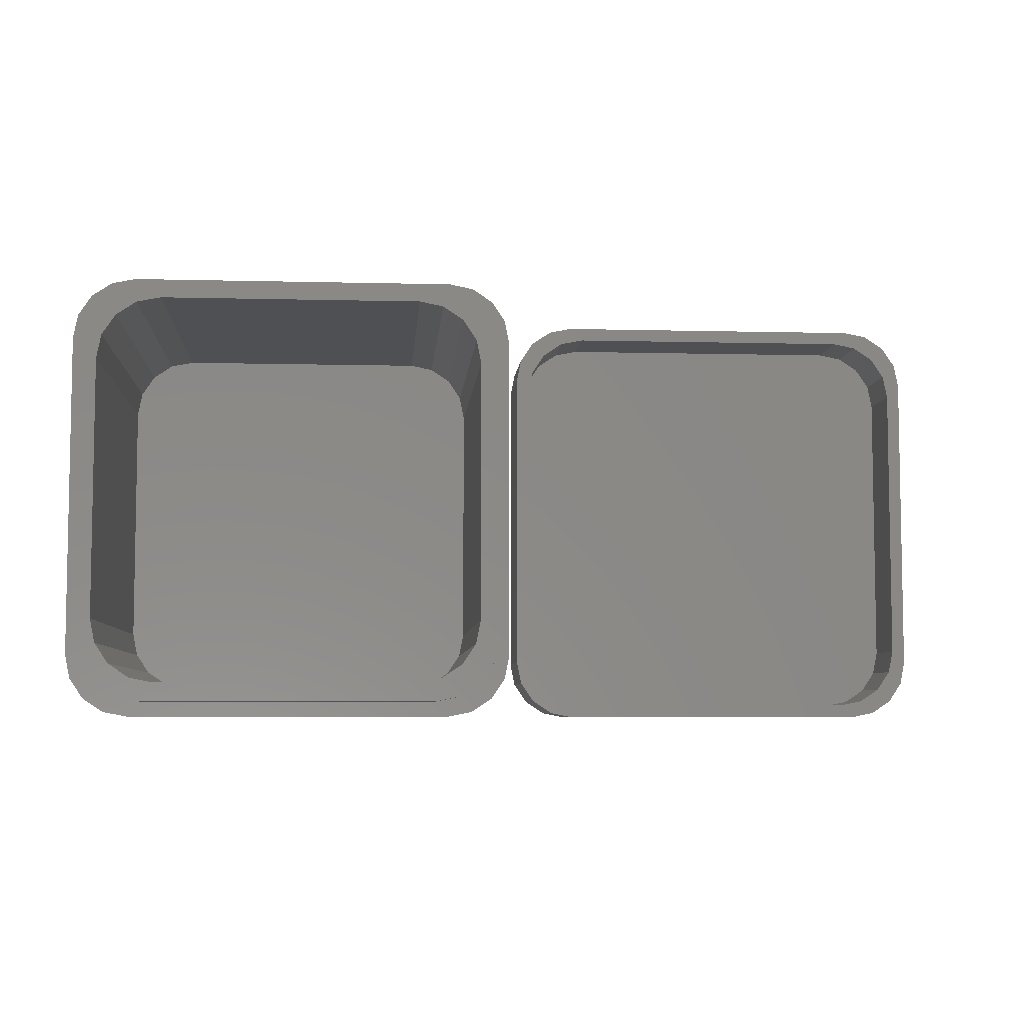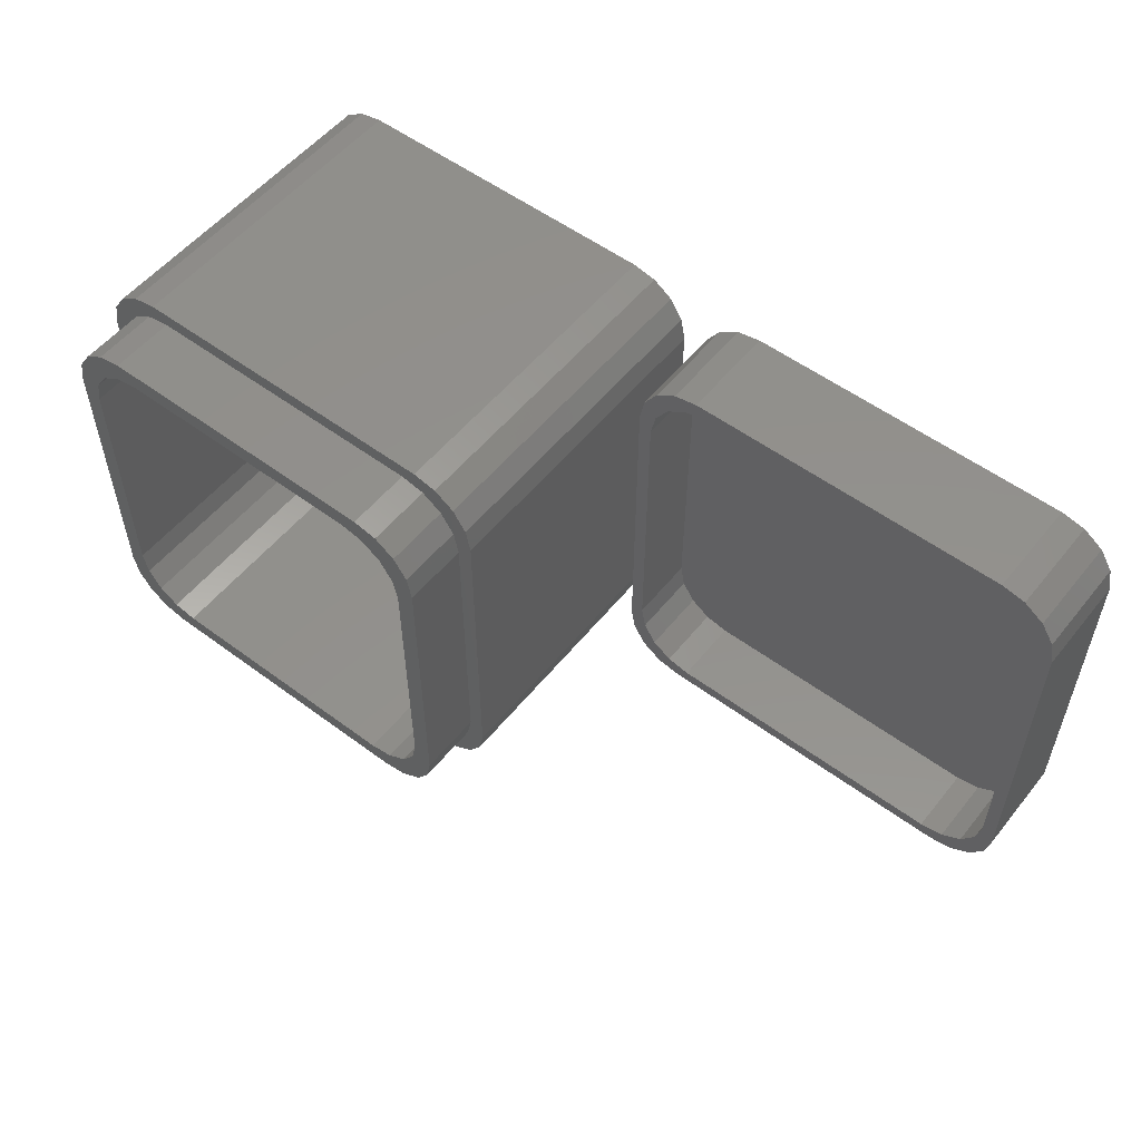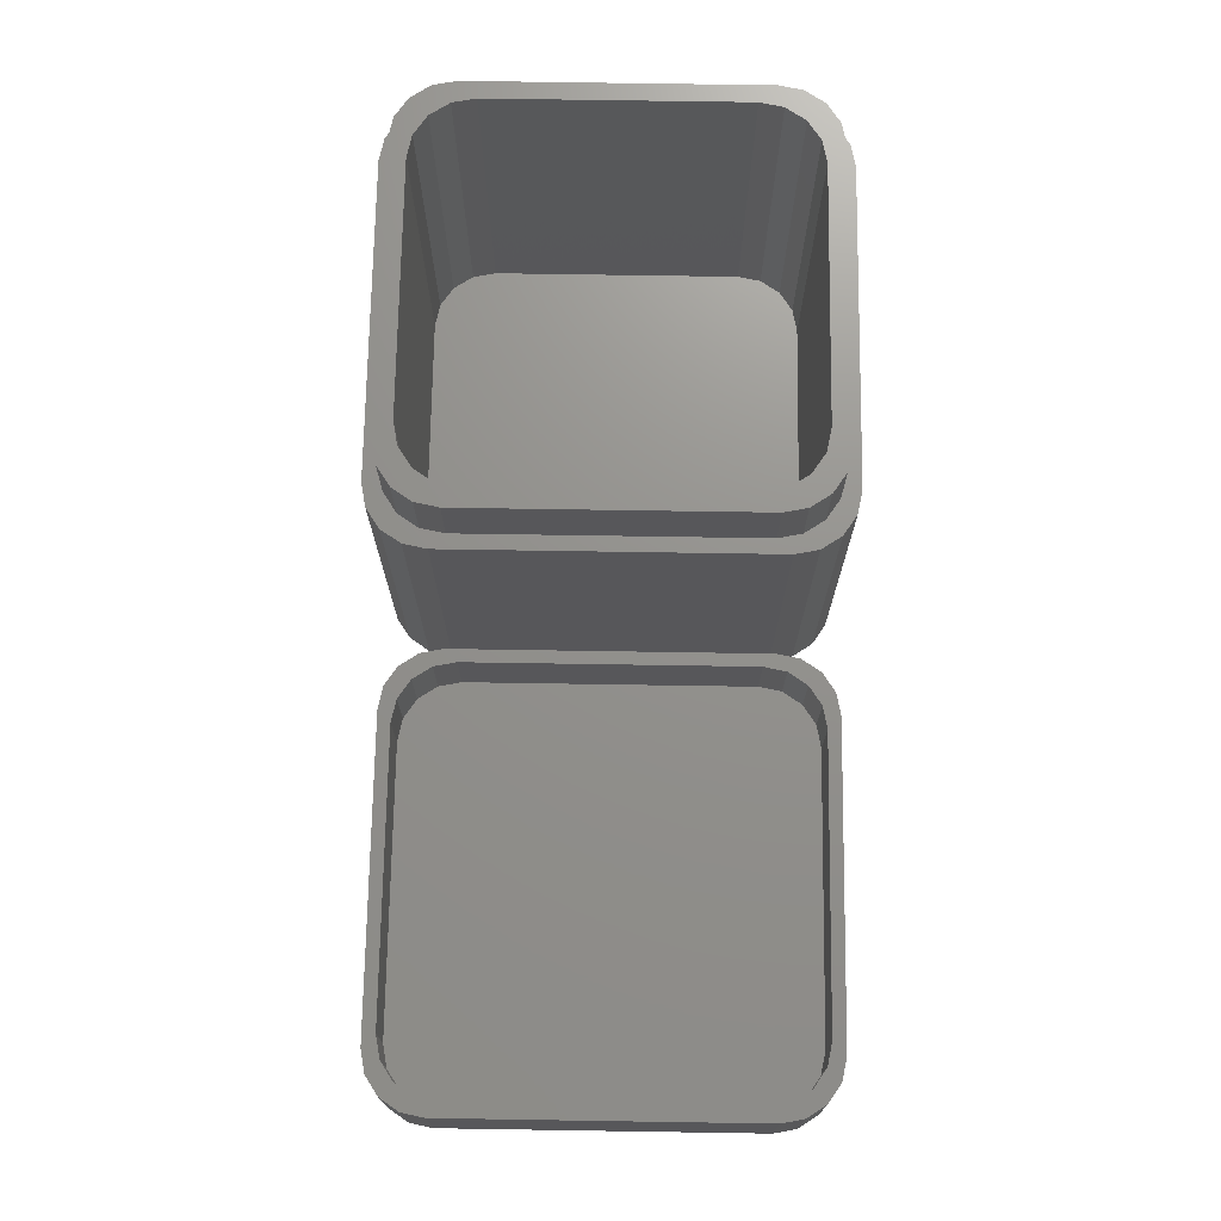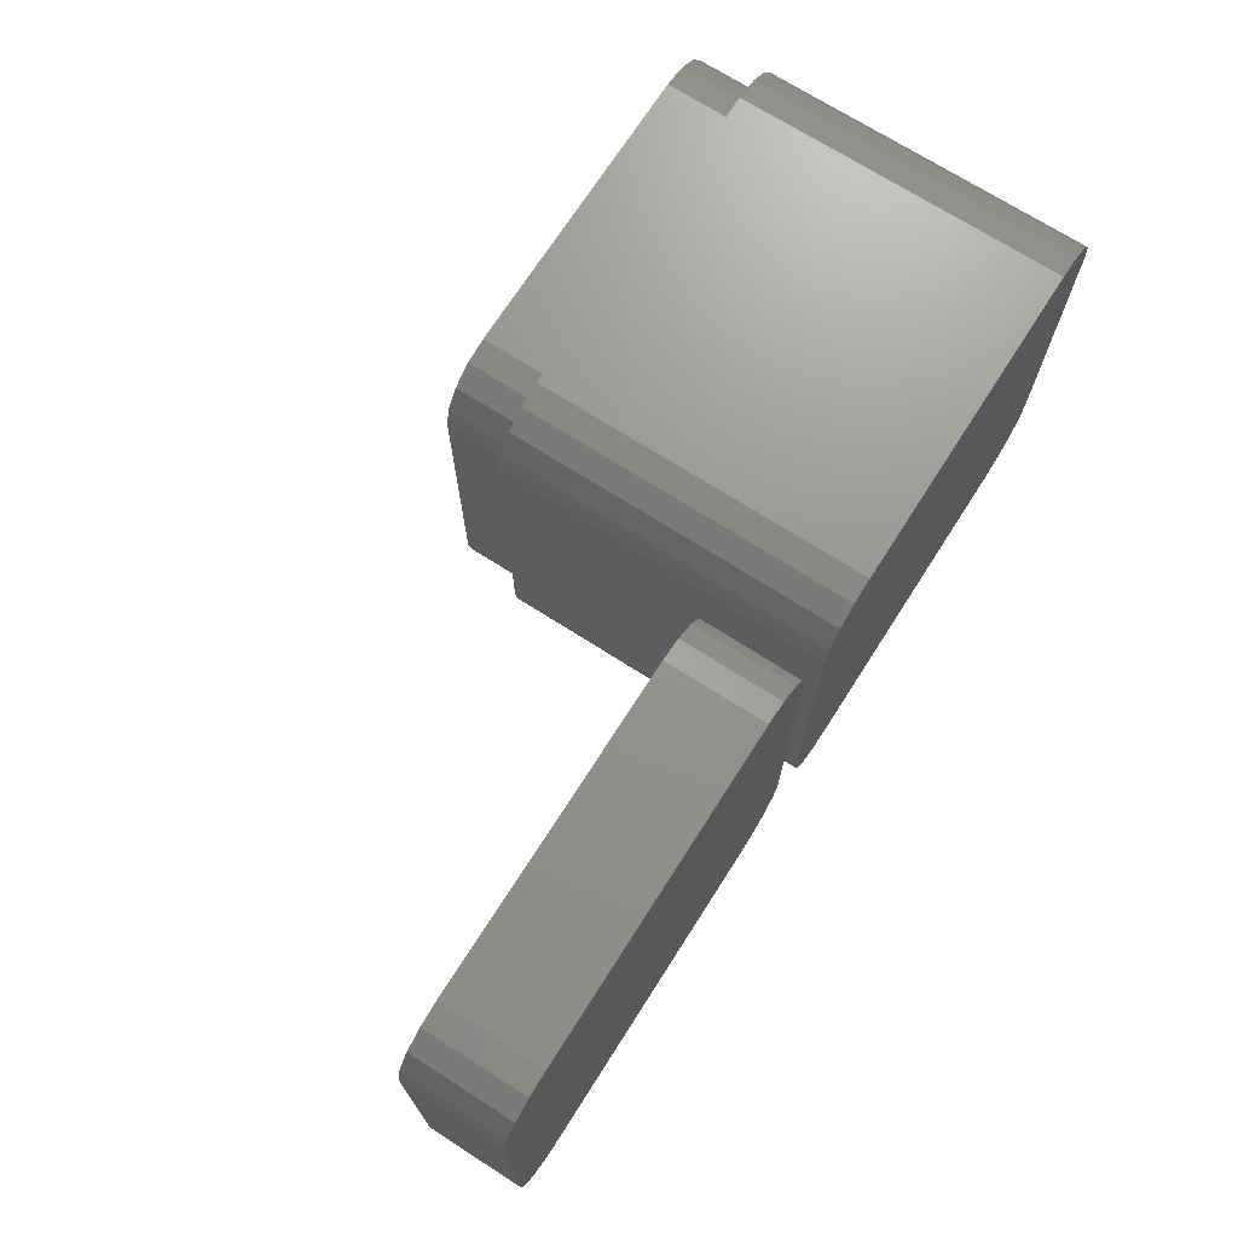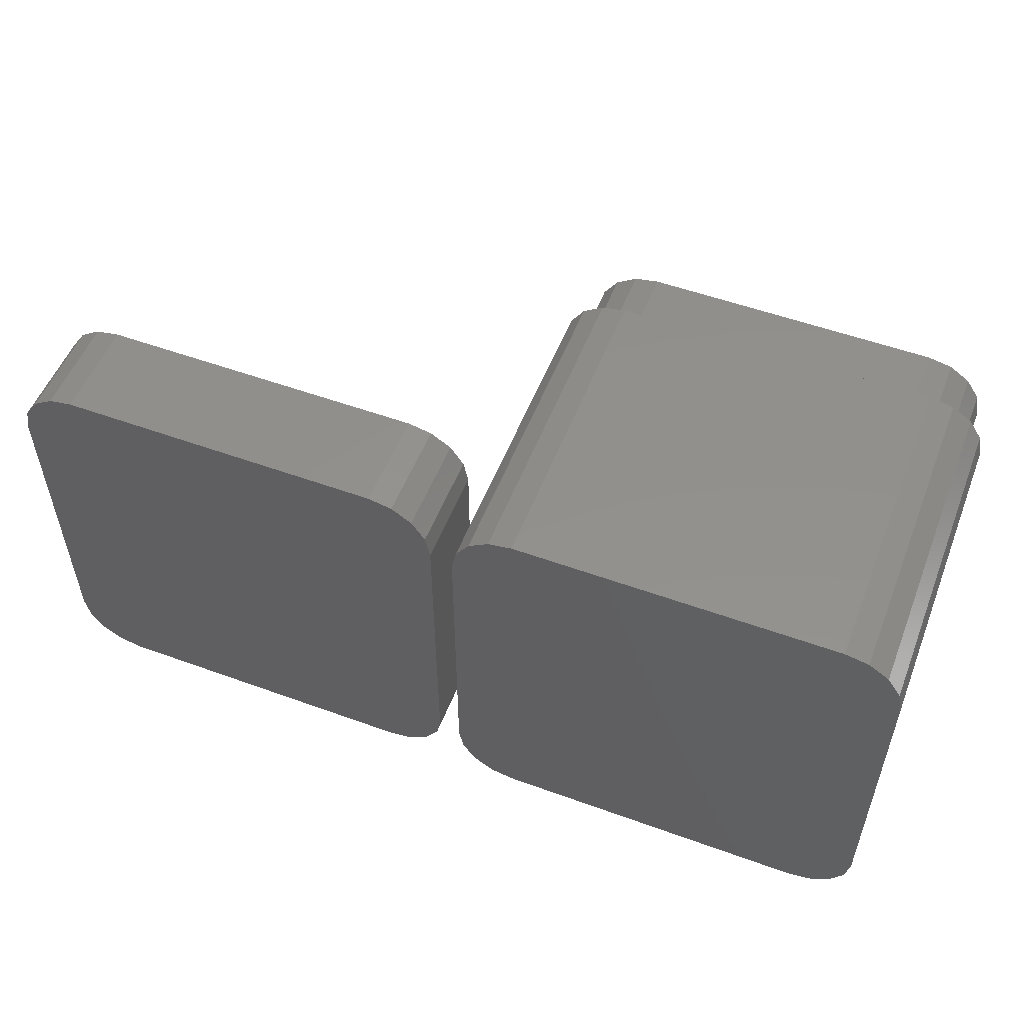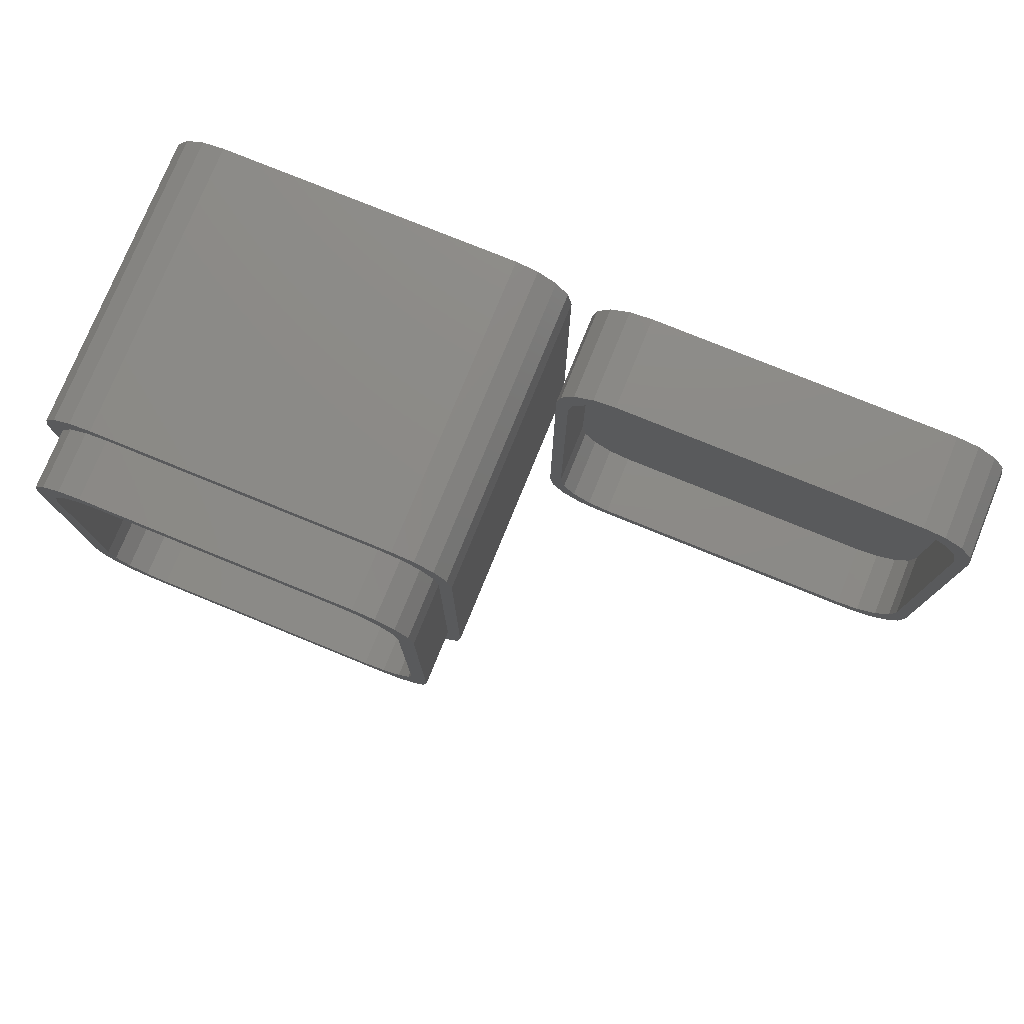
<metadata>
{"format":"stl","ext":"stl","renderer":"f3d","projection":"perspective","resolution":1024,"background":"white","views":[{"elev":-6.2,"azim":-4.3,"up":"+Y"},{"elev":54.4,"azim":38.2,"up":"+Y"},{"elev":71.9,"azim":90.9,"up":"+Z"},{"elev":71.2,"azim":122.6,"up":"+Y"},{"elev":53.6,"azim":-158.8,"up":"+Y"},{"elev":77.1,"azim":22.2,"up":"+Y"}]}
</metadata>
<code>
# stl→obj: 200 verts, 392 faces
v -37 -13 25.6
v -37 13 -0.4
v -37 -13 -0.4
v -37 13 25.6
v -1 -13 -0.4
v -1.381 -14.91 25.6
v -1.381 -14.91 -0.4
v -1 -13 25.6
v -32 -18 -0.4
v -33.91 -17.62 25.6
v -33.91 -17.62 -0.4
v -32 -18 25.6
v -35.54 -16.54 -0.4
v -36.62 -14.91 -0.4
v -36.62 14.91 -0.4
v -35.54 16.54 -0.4
v -32 18 -0.4
v -33.91 17.62 -0.4
v -6 18 -0.4
v -6 -18 -0.4
v -4.087 17.62 -0.4
v -2.464 16.54 -0.4
v -1 13 -0.4
v -1.381 14.91 -0.4
v -2.464 -16.54 -0.4
v -4.087 -17.62 -0.4
v -36.62 14.91 25.6
v -35.42 13.71 25.6
v -34.34 -15.34 25.6
v -35.54 -16.54 25.6
v -2.2 -11.8 25.6
v -2.581 -13.71 25.6
v -3.664 -15.34 25.6
v -2.464 -16.54 25.6
v -6 18 25.6
v -7.2 16.8 25.6
v -5.287 16.42 25.6
v -4.087 17.62 25.6
v -3.664 15.34 25.6
v -2.464 16.54 25.6
v -33.91 17.62 25.6
v -35.54 16.54 25.6
v -34.34 15.34 25.6
v -35.8 11.8 25.6
v -35.8 -11.8 25.6
v -32.71 16.42 25.6
v -32 18 25.6
v -30.8 16.8 25.6
v -1 13 25.6
v -2.2 11.8 25.6
v -1.381 14.91 25.6
v -2.581 13.71 25.6
v -4.087 -17.62 25.6
v -5.287 -16.42 25.6
v -6 -18 25.6
v -32.71 -16.42 25.6
v -7.2 -16.8 25.6
v -30.8 -16.8 25.6
v -36.62 -14.91 25.6
v -35.42 -13.71 25.6
v -35.8 -11.8 30.8
v -35.8 11.8 30.8
v -2.581 -13.71 30.8
v -2.2 -11.8 30.8
v -32.71 -16.42 30.8
v -30.8 -16.8 30.8
v -35.42 13.71 30.8
v -33.97 12.26 30.8
v -32.89 -13.89 30.8
v -34.34 -15.34 30.8
v -3.65 -10.35 30.8
v -4.031 -12.26 30.8
v -5.114 -13.89 30.8
v -3.664 -15.34 30.8
v -7.2 16.8 30.8
v -8.65 15.35 30.8
v -6.737 14.97 30.8
v -5.287 16.42 30.8
v -5.114 13.89 30.8
v -3.664 15.34 30.8
v -32.71 16.42 30.8
v -34.34 15.34 30.8
v -32.89 13.89 30.8
v -34.35 10.35 30.8
v -34.35 -10.35 30.8
v -31.26 14.97 30.8
v -30.8 16.8 30.8
v -29.35 15.35 30.8
v -2.581 13.71 30.8
v -2.2 11.8 30.8
v -3.65 10.35 30.8
v -4.031 12.26 30.8
v -5.287 -16.42 30.8
v -7.2 -16.8 30.8
v -29.35 -15.35 30.8
v -6.737 -14.97 30.8
v -8.65 -15.35 30.8
v -31.26 -14.97 30.8
v -35.42 -13.71 30.8
v -33.97 -12.26 30.8
v -34.35 10.35 2.4
v -34.35 -10.35 2.4
v -33.97 -12.26 2.4
v -32.89 -13.89 2.4
v -31.26 -14.97 2.4
v -29.35 -15.35 2.4
v -8.65 -15.35 2.4
v -6.737 -14.97 2.4
v -5.114 -13.89 2.4
v -3.65 -10.35 2.4
v -4.031 -12.26 2.4
v -3.65 10.35 2.4
v -4.031 12.26 2.4
v -5.114 13.89 2.4
v -8.65 15.35 2.4
v -6.737 14.97 2.4
v -29.35 15.35 2.4
v -31.26 14.97 2.4
v -32.89 13.89 2.4
v -33.97 12.26 2.4
v 1 -13 8
v 1 13 0
v 1 -13 0
v 1 13 8
v 37 -13 0
v 36.62 -14.91 8
v 36.62 -14.91 0
v 37 -13 8
v 6 -18 0
v 4.087 -17.62 8
v 4.087 -17.62 0
v 6 -18 8
v 2.464 -16.54 0
v 1.381 -14.91 0
v 1.381 14.91 0
v 2.464 16.54 0
v 6 18 0
v 4.087 17.62 0
v 32 18 0
v 32 -18 0
v 33.91 17.62 0
v 35.54 16.54 0
v 37 13 0
v 36.62 14.91 0
v 35.54 -16.54 0
v 33.91 -17.62 0
v 1.381 14.91 8
v 2.456 13.84 8
v 2.456 -13.84 8
v 2.075 -11.93 8
v 3.539 -15.46 8
v 2.464 -16.54 8
v 35.92 -11.93 8
v 35.54 -13.84 8
v 34.46 -15.46 8
v 35.54 -16.54 8
v 32 18 8
v 30.93 16.93 8
v 32.84 16.54 8
v 33.91 17.62 8
v 34.46 15.46 8
v 35.54 16.54 8
v 4.087 17.62 8
v 2.464 16.54 8
v 3.539 15.46 8
v 2.075 11.93 8
v 5.162 16.54 8
v 6 18 8
v 7.075 16.93 8
v 37 13 8
v 35.92 11.93 8
v 36.62 14.91 8
v 35.54 13.84 8
v 33.91 -17.62 8
v 32.84 -16.54 8
v 32 -18 8
v 5.162 -16.54 8
v 30.93 -16.93 8
v 7.075 -16.93 8
v 1.381 -14.91 8
v 2.075 11.93 2.4
v 2.075 -11.93 2.4
v 35.92 -11.93 2.4
v 35.54 -13.84 2.4
v 7.075 -16.93 2.4
v 5.162 -16.54 2.4
v 2.456 -13.84 2.4
v 3.539 -15.46 2.4
v 30.93 -16.93 2.4
v 32.84 -16.54 2.4
v 34.46 -15.46 2.4
v 35.92 11.93 2.4
v 35.54 13.84 2.4
v 34.46 15.46 2.4
v 30.93 16.93 2.4
v 32.84 16.54 2.4
v 7.075 16.93 2.4
v 5.162 16.54 2.4
v 3.539 15.46 2.4
v 2.456 13.84 2.4
f 1 2 3
f 1 4 2
f 5 6 7
f 5 8 6
f 9 10 11
f 9 12 10
f 13 14 3
f 2 9 3
f 15 16 2
f 16 17 2
f 18 17 16
f 17 9 2
f 19 20 17
f 21 22 19
f 22 23 19
f 24 23 22
f 23 5 19
f 5 20 19
f 7 25 5
f 25 20 5
f 26 20 25
f 20 9 17
f 9 13 3
f 11 13 9
f 27 4 28
f 29 30 10
f 8 31 32
f 6 33 34
f 35 36 37
f 38 39 40
f 41 42 43
f 42 27 43
f 44 4 1
f 44 1 45
f 27 28 43
f 28 4 44
f 41 46 47
f 43 46 41
f 47 46 48
f 47 36 35
f 8 49 50
f 48 36 47
f 37 38 35
f 40 39 51
f 52 51 39
f 37 39 38
f 52 49 51
f 8 50 31
f 50 49 52
f 8 32 6
f 34 33 53
f 54 53 33
f 32 33 6
f 54 55 53
f 10 12 56
f 54 57 55
f 58 12 55
f 58 55 57
f 58 56 12
f 29 59 30
f 56 29 10
f 60 1 59
f 29 60 59
f 60 45 1
f 20 12 9
f 20 55 12
f 59 1 3
f 14 59 3
f 23 8 5
f 23 49 8
f 11 30 13
f 11 10 30
f 26 55 20
f 26 53 55
f 51 24 22
f 40 51 22
f 49 23 24
f 51 49 24
f 47 19 17
f 47 35 19
f 4 15 2
f 4 27 15
f 27 16 15
f 27 42 16
f 30 59 14
f 13 30 14
f 7 34 25
f 7 6 34
f 41 17 18
f 41 47 17
f 42 18 16
f 42 41 18
f 25 53 26
f 25 34 53
f 35 21 19
f 35 38 21
f 38 22 21
f 38 40 22
f 61 44 45
f 61 62 44
f 31 63 32
f 31 64 63
f 58 65 56
f 58 66 65
f 67 62 68
f 69 70 65
f 64 71 72
f 63 73 74
f 75 76 77
f 78 79 80
f 81 82 83
f 82 67 83
f 84 62 61
f 84 61 85
f 67 68 83
f 68 62 84
f 81 86 87
f 83 86 81
f 78 75 77
f 86 88 87
f 76 75 87
f 76 87 88
f 80 79 89
f 64 90 91
f 77 79 78
f 92 90 89
f 92 89 79
f 64 91 71
f 91 90 92
f 64 72 63
f 74 73 93
f 66 94 95
f 72 73 63
f 96 94 93
f 96 93 73
f 94 97 95
f 97 94 96
f 66 98 65
f 95 98 66
f 69 99 70
f 98 69 65
f 100 61 99
f 69 100 99
f 100 85 61
f 57 66 58
f 57 94 66
f 99 61 45
f 60 99 45
f 50 64 31
f 50 90 64
f 56 70 29
f 56 65 70
f 54 94 57
f 54 93 94
f 89 52 39
f 80 89 39
f 90 50 52
f 89 90 52
f 87 36 48
f 87 75 36
f 62 28 44
f 62 67 28
f 67 43 28
f 67 82 43
f 70 99 60
f 29 70 60
f 32 74 33
f 32 63 74
f 81 48 46
f 81 87 48
f 82 46 43
f 82 81 46
f 33 93 54
f 33 74 93
f 75 37 36
f 75 78 37
f 78 39 37
f 78 80 39
f 85 101 84
f 85 102 101
f 102 103 104
f 105 106 104
f 106 102 104
f 107 102 106
f 108 109 107
f 109 110 107
f 111 110 109
f 110 102 107
f 112 101 110
f 113 114 112
f 114 115 112
f 116 115 114
f 115 117 112
f 117 101 112
f 118 119 117
f 119 101 117
f 120 101 119
f 101 102 110
f 107 95 97
f 107 106 95
f 102 85 100
f 103 102 100
f 112 71 91
f 112 110 71
f 105 69 98
f 105 104 69
f 108 97 96
f 108 107 97
f 114 113 92
f 79 114 92
f 113 112 91
f 92 113 91
f 88 115 76
f 88 117 115
f 84 120 68
f 84 101 120
f 103 100 69
f 104 103 69
f 106 98 95
f 106 105 98
f 111 73 72
f 111 109 73
f 83 118 86
f 83 119 118
f 110 72 71
f 110 111 72
f 109 96 73
f 109 108 96
f 86 117 88
f 86 118 117
f 76 116 77
f 76 115 116
f 77 114 79
f 77 116 114
f 68 119 83
f 68 120 119
f 121 122 123
f 121 124 122
f 125 126 127
f 125 128 126
f 129 130 131
f 129 132 130
f 133 134 123
f 122 129 123
f 135 136 122
f 136 137 122
f 138 137 136
f 137 129 122
f 139 140 137
f 141 142 139
f 142 143 139
f 144 143 142
f 143 125 139
f 125 140 139
f 127 145 125
f 145 140 125
f 146 140 145
f 140 129 137
f 129 133 123
f 131 133 129
f 147 124 148
f 149 150 121
f 151 152 130
f 128 153 154
f 126 155 156
f 157 158 159
f 160 161 162
f 163 164 165
f 164 147 165
f 166 124 121
f 166 121 150
f 147 148 165
f 148 124 166
f 163 167 168
f 165 167 163
f 168 167 169
f 168 158 157
f 128 170 171
f 169 158 168
f 159 160 157
f 162 161 172
f 173 172 161
f 159 161 160
f 173 170 172
f 128 171 153
f 171 170 173
f 128 154 126
f 156 155 174
f 175 174 155
f 154 155 126
f 175 176 174
f 130 132 177
f 175 178 176
f 179 132 176
f 179 176 178
f 179 177 132
f 151 180 152
f 177 151 130
f 151 149 180
f 149 121 180
f 140 132 129
f 140 176 132
f 180 121 123
f 134 180 123
f 143 128 125
f 143 170 128
f 131 152 133
f 131 130 152
f 146 176 140
f 146 174 176
f 172 144 142
f 162 172 142
f 170 143 144
f 172 170 144
f 168 139 137
f 168 157 139
f 124 135 122
f 124 147 135
f 147 136 135
f 147 164 136
f 152 180 134
f 133 152 134
f 127 156 145
f 127 126 156
f 163 137 138
f 163 168 137
f 164 138 136
f 164 163 138
f 145 174 146
f 145 156 174
f 157 141 139
f 157 160 141
f 160 142 141
f 160 162 142
f 150 181 166
f 150 182 181
f 183 154 153
f 183 184 154
f 185 177 179
f 185 186 177
f 182 187 188
f 186 185 188
f 185 182 188
f 189 182 185
f 190 191 189
f 191 183 189
f 184 183 191
f 183 182 189
f 192 181 183
f 193 194 192
f 194 195 192
f 196 195 194
f 195 197 192
f 197 181 192
f 198 199 197
f 199 181 197
f 200 181 199
f 181 182 183
f 189 179 178
f 189 185 179
f 182 150 149
f 187 182 149
f 192 153 171
f 192 183 153
f 186 151 177
f 186 188 151
f 190 178 175
f 190 189 178
f 194 193 173
f 161 194 173
f 193 192 171
f 173 193 171
f 169 195 158
f 169 197 195
f 166 200 148
f 166 181 200
f 148 199 165
f 148 200 199
f 187 149 151
f 188 187 151
f 184 155 154
f 184 191 155
f 167 197 169
f 167 198 197
f 165 198 167
f 165 199 198
f 191 175 155
f 191 190 175
f 158 196 159
f 158 195 196
f 159 194 161
f 159 196 194

</code>
